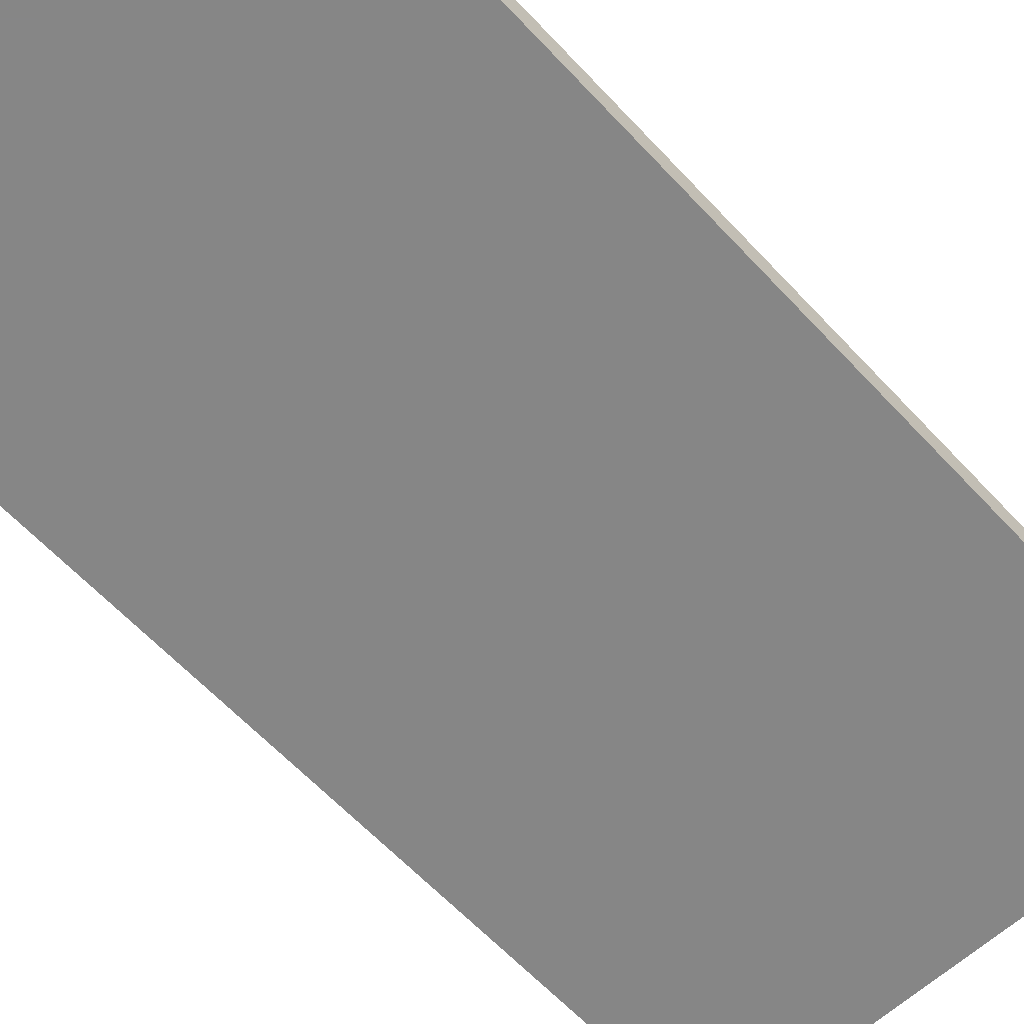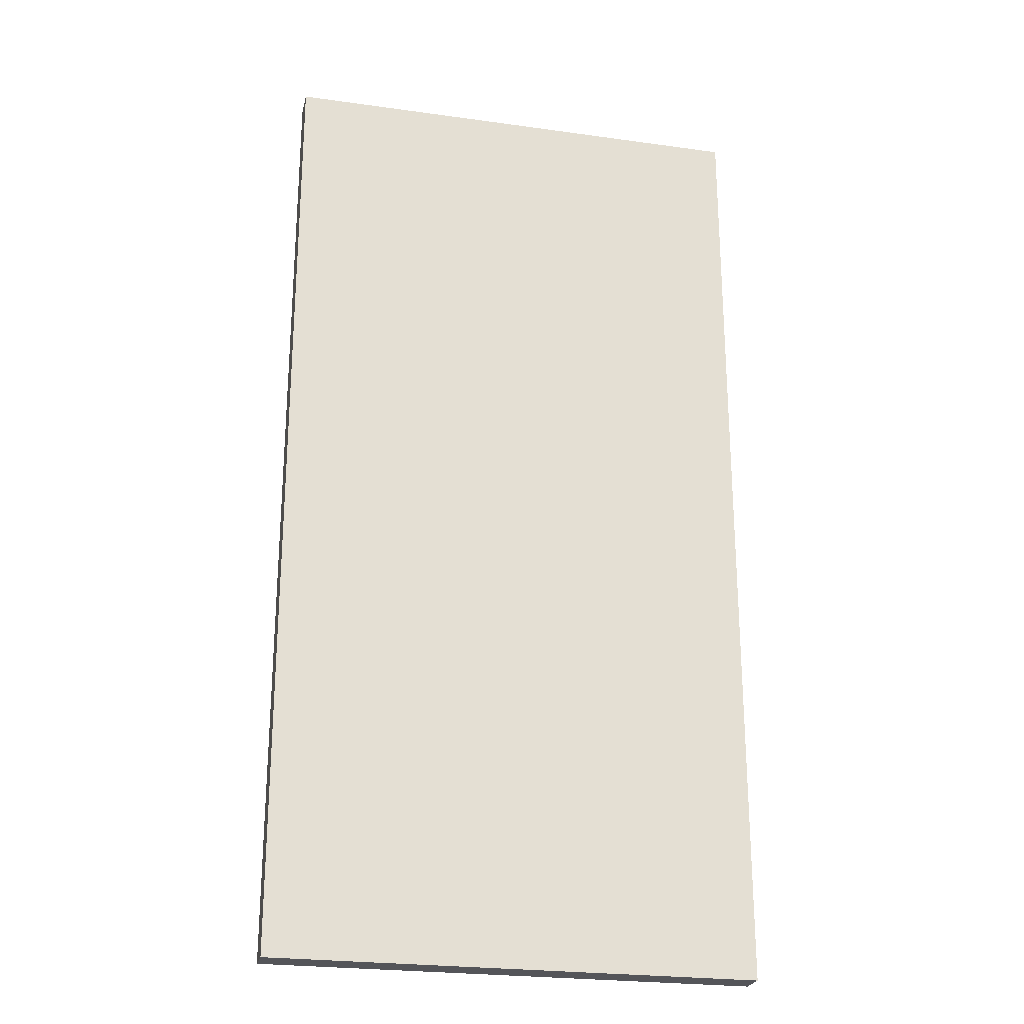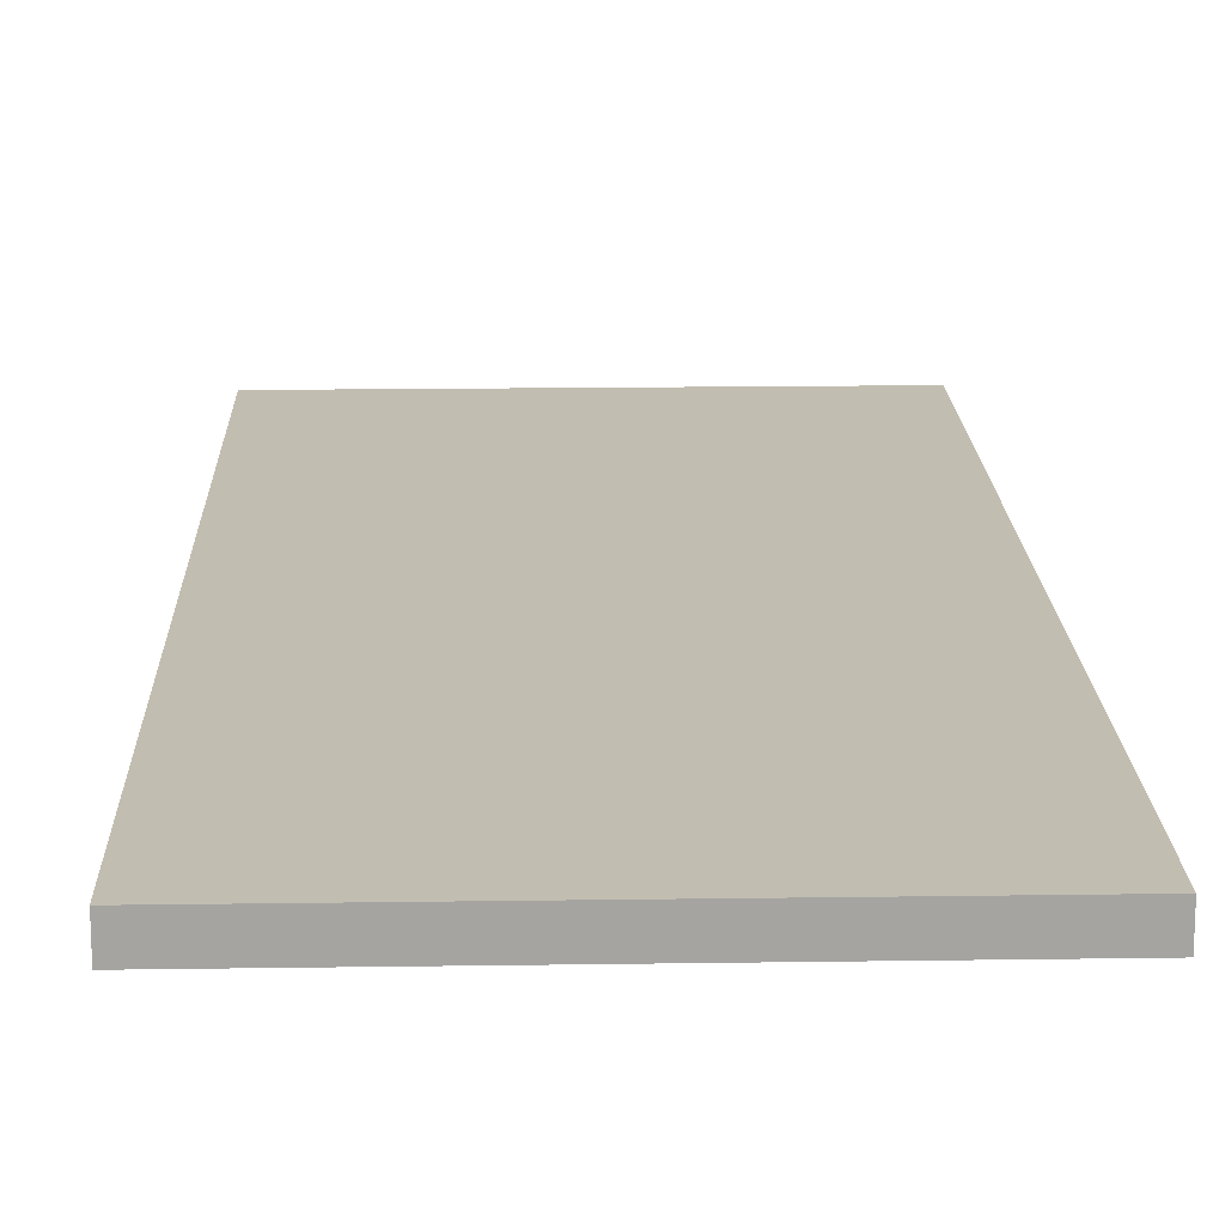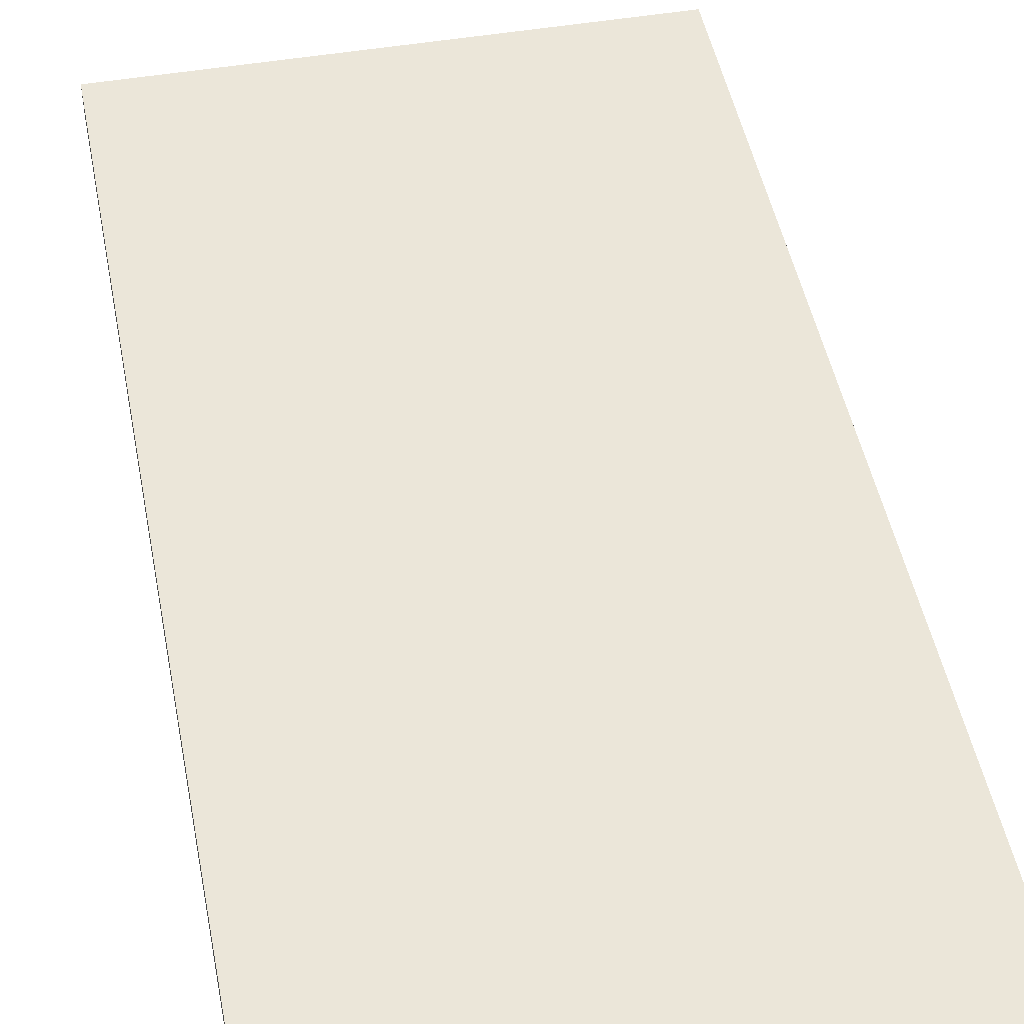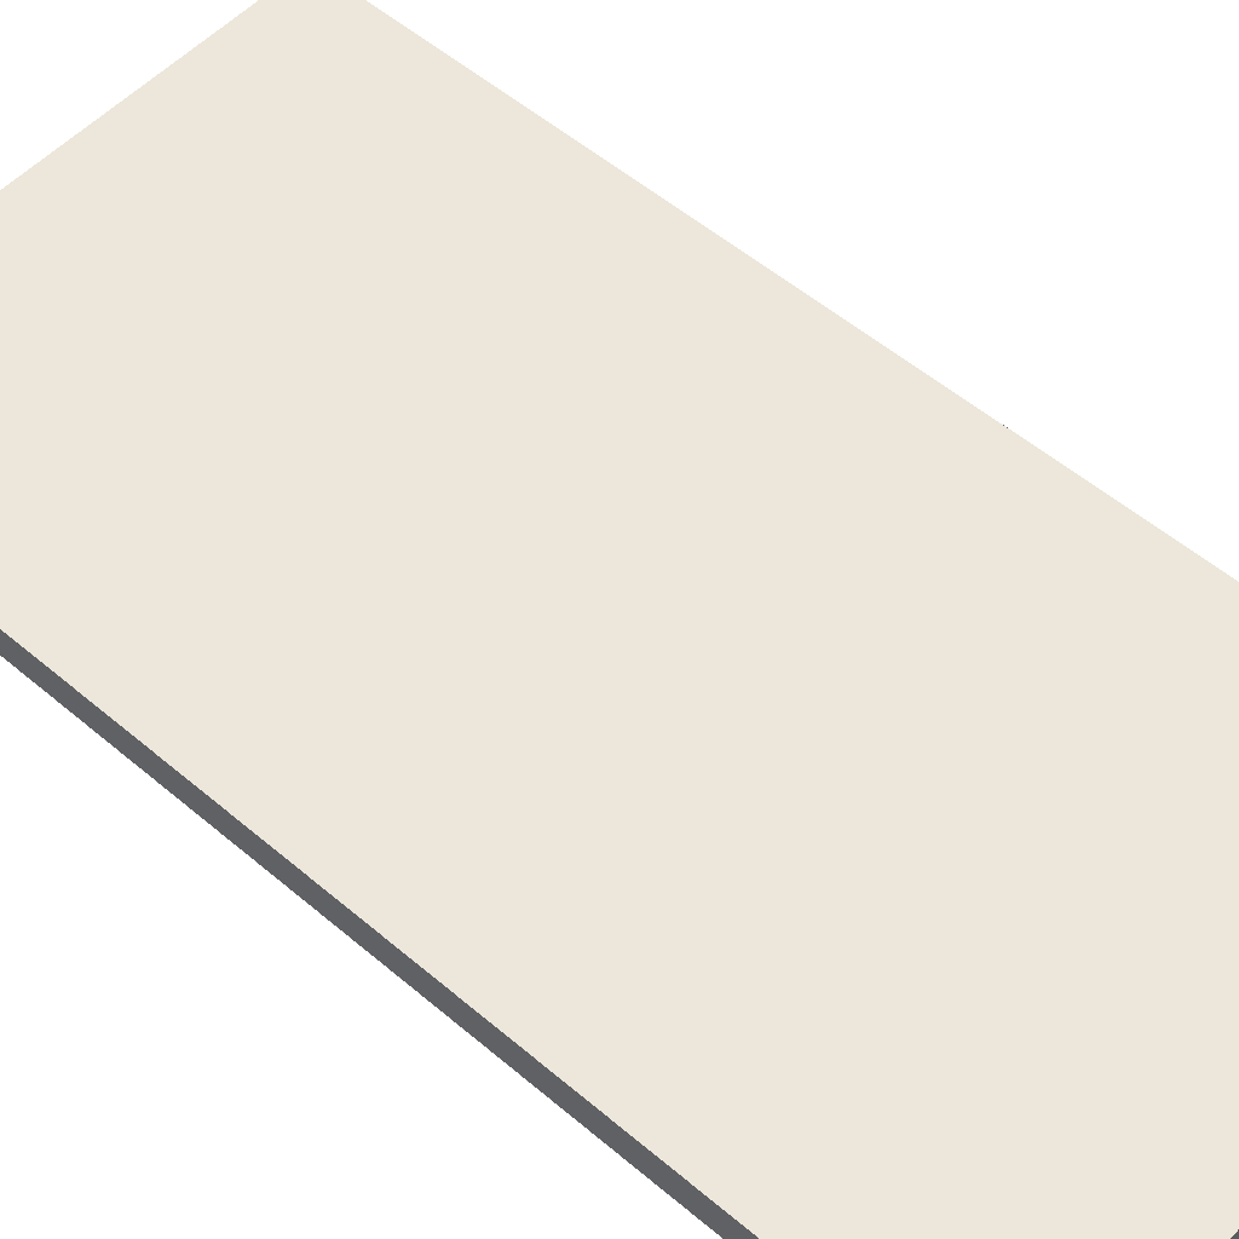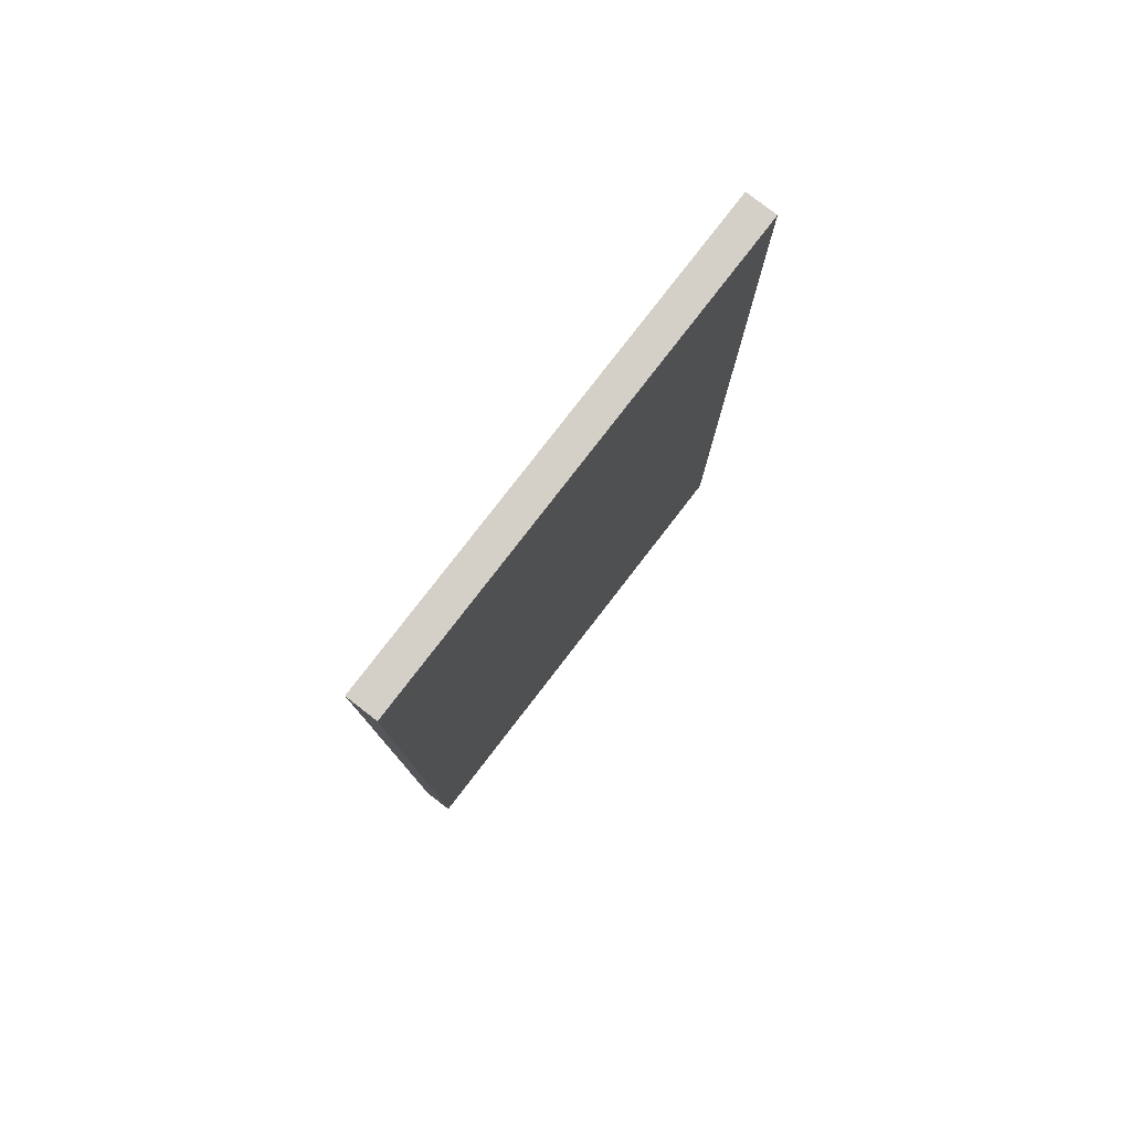
<metadata>
{"format":"obj","ext":"obj","renderer":"f3d","projection":"perspective","resolution":1024,"background":"white","views":[{"elev":-62.2,"azim":42.8,"up":"+Z"},{"elev":-24.6,"azim":167.1,"up":"+Y"},{"elev":16.8,"azim":-1.7,"up":"+Z"},{"elev":47.4,"azim":169.1,"up":"+Z"},{"elev":53.7,"azim":-47.8,"up":"+Z"},{"elev":79.9,"azim":127.7,"up":"+Y"}]}
</metadata>
<code>
o Shape1
v 1 3 0.8729
v 1 -1 0.8729
v -1 -1 0.8729
v -1 3 0.8729
v 1 -1 0.9979
v 1 3 0.9979
v -1 3 0.9979
v -1 -1 0.9979
f 1 2 3 4
f 5 6 7 8
f 4 3 8 7
f 6 5 2 1
f 6 1 4 7
f 2 5 8 3

</code>
